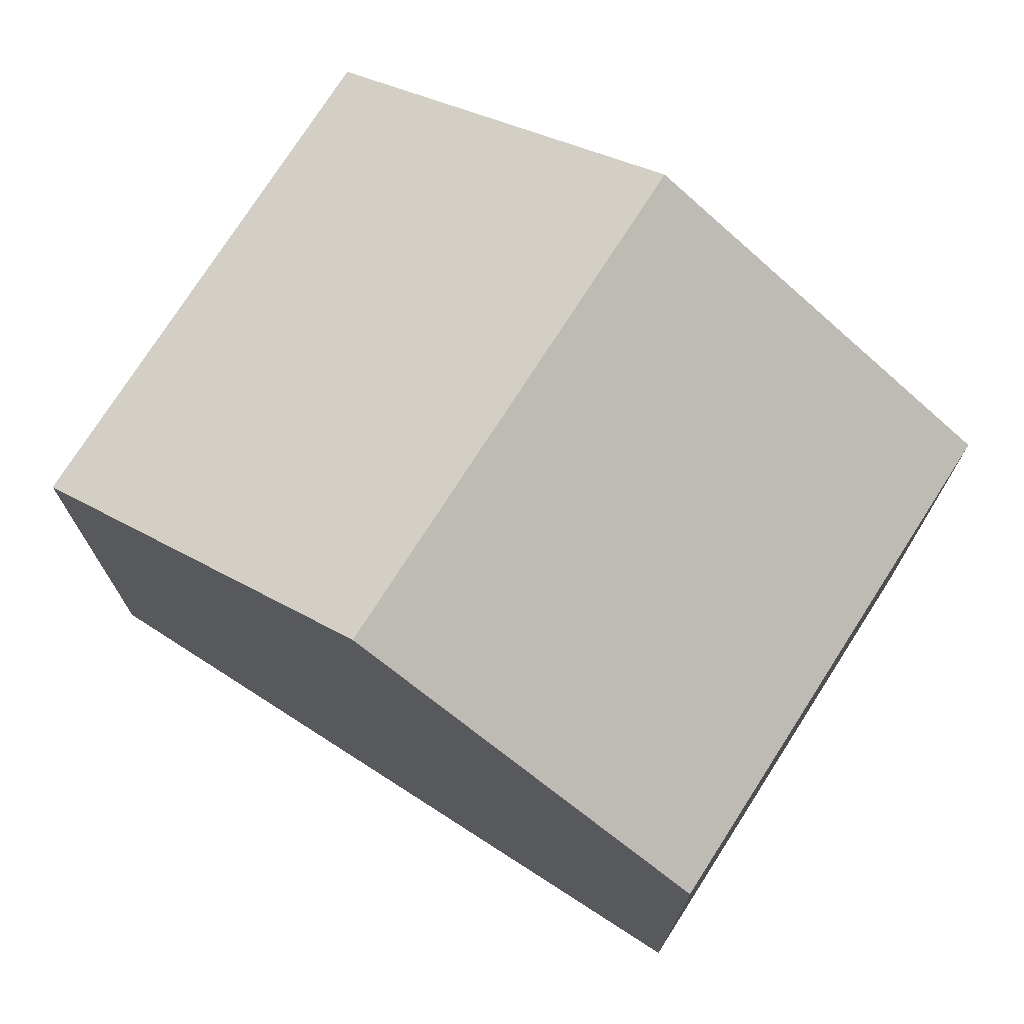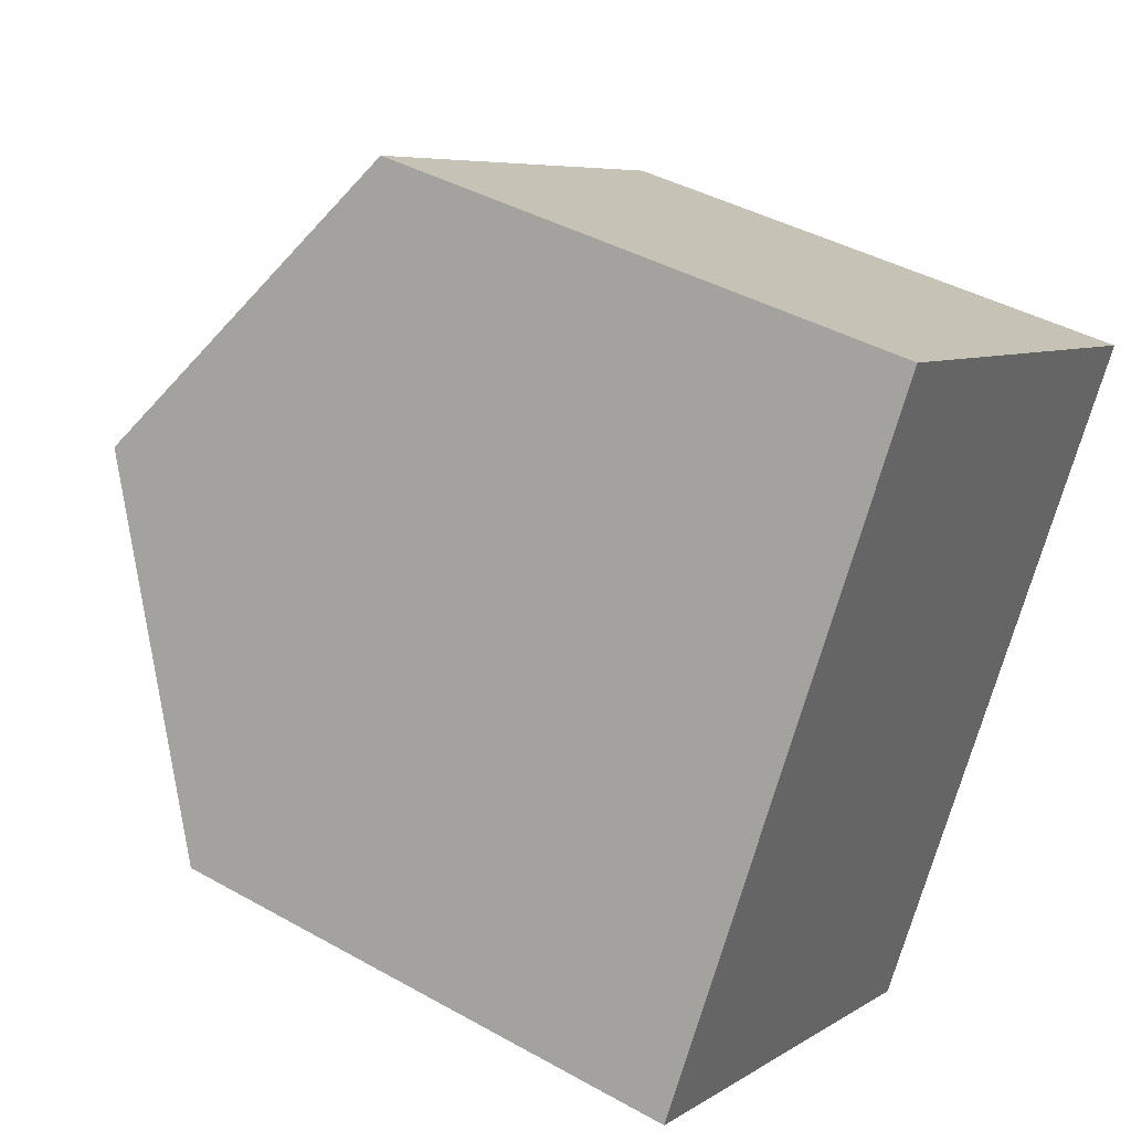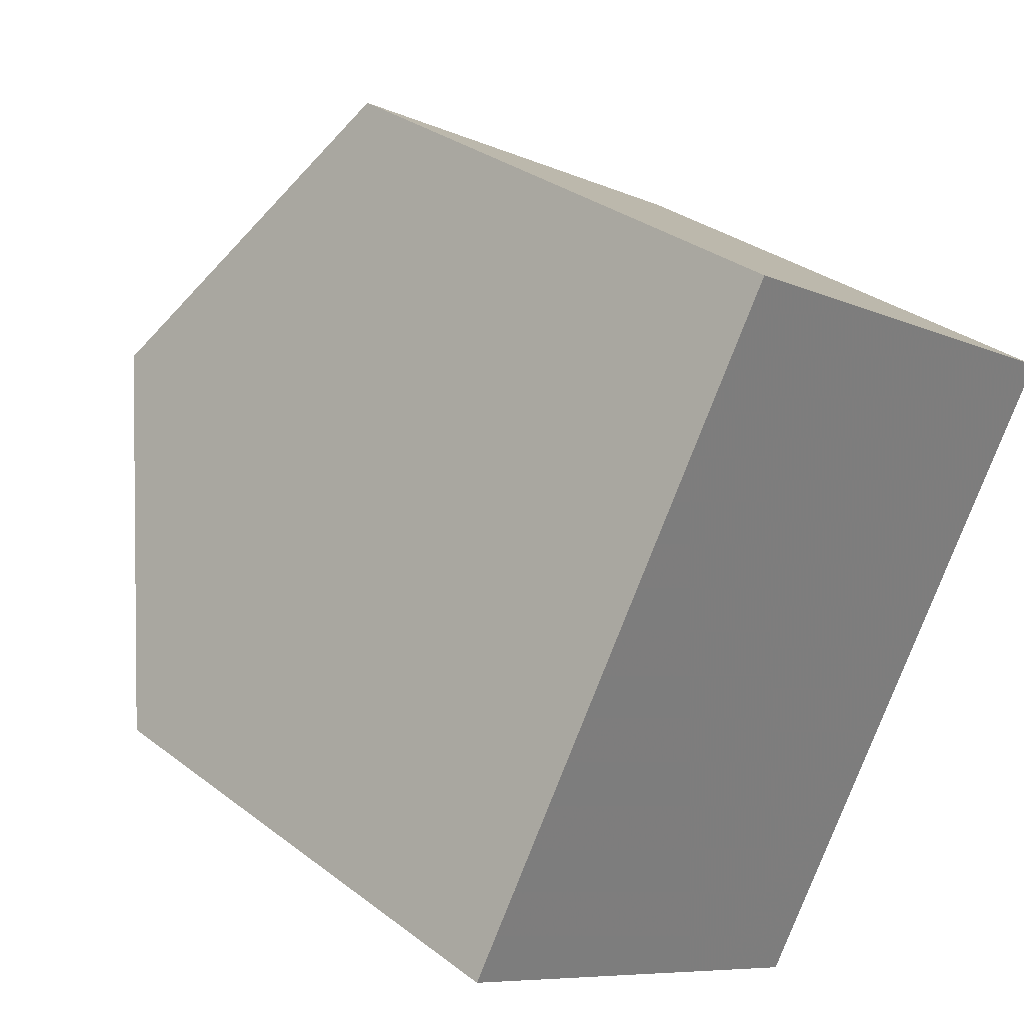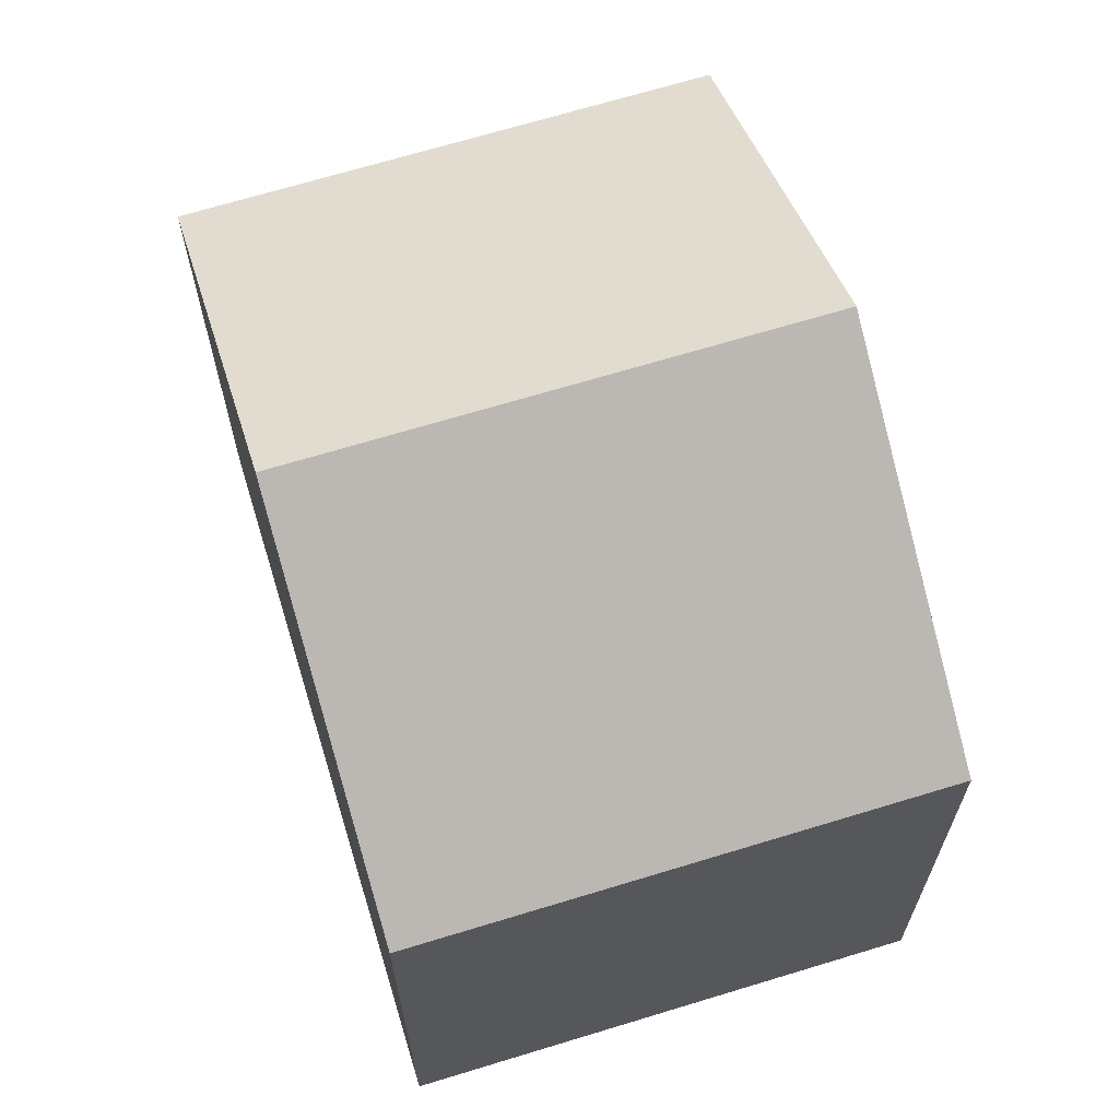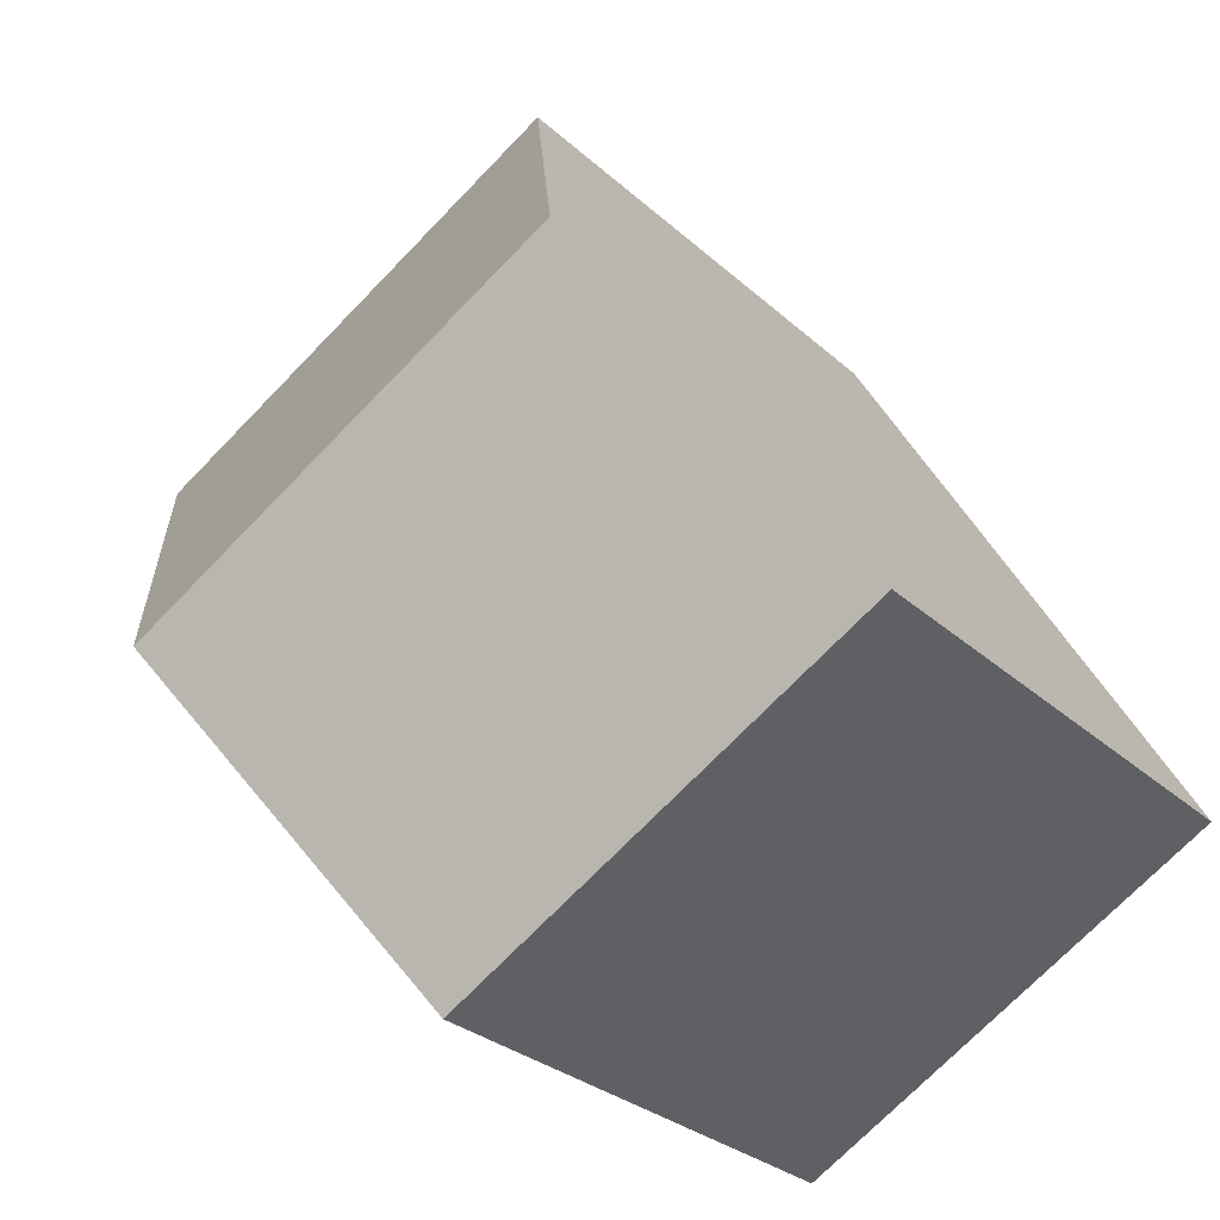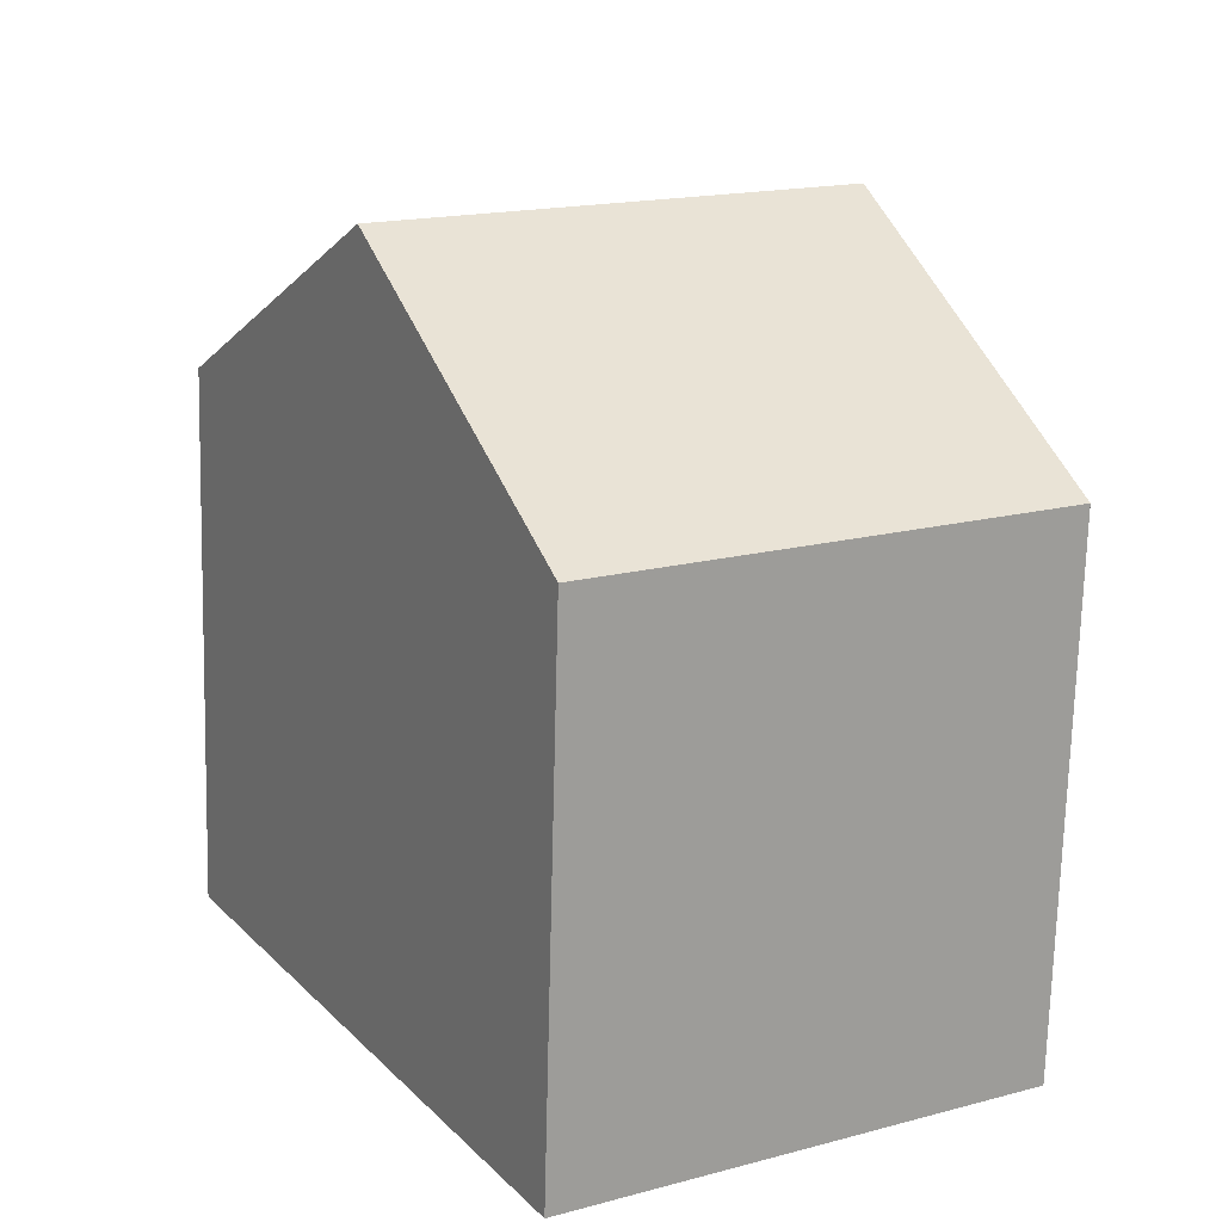
<metadata>
{"format":"obj","ext":"obj","renderer":"f3d","projection":"perspective","resolution":1024,"background":"white","views":[{"elev":75.0,"azim":-27.6,"up":"+Z"},{"elev":41.2,"azim":124.3,"up":"+Y"},{"elev":31.7,"azim":136.9,"up":"+Y"},{"elev":68.3,"azim":12.8,"up":"+Z"},{"elev":-28.5,"azim":36.8,"up":"+Y"},{"elev":-71.5,"azim":-1.5,"up":"+Y"}]}
</metadata>
<code>
v -297.7 -125.2 6.638
v -292.4 -122.2 6.628
v -288.1 -129.7 6.576
v -293.5 -132.7 6.579
v -295.6 -129 9.11
v -290.3 -125.9 9.105
v -292.4 -122.2 6.65
v -297.7 -125.3 6.66
v -297.7 -125.2 6.66
v -295.6 -129 9.11
v -297.7 -125.2 6.638
v -290.3 -125.9 9.105
v -292.4 -122.2 6.65
v -292.4 -122.2 6.628
v -290.3 -125.9 9.105
v -295.6 -129 9.11
v -295.6 -129 9.11
v -293.5 -132.7 6.579
v -288.1 -129.7 6.576
v -290.3 -125.9 9.105
v -293.5 -132.7 6.581
v -293.5 -132.7 6.581
v -288.1 -129.6 6.58
v -288.1 -129.7 6.58
v -297.7 -125.2 6.638
v -297.7 -125.2 6.638
v -297.7 -125.2 0
v -297.7 -125.2 8.882e-16
v -292.4 -122.2 6.65
v -292.4 -122.2 6.628
v -292.4 -122.2 0
v -292.4 -122.2 0
v -288.1 -129.7 6.576
v -288.1 -129.7 6.576
v -288.1 -129.7 0
v -288.1 -129.7 0
v -293.5 -132.7 6.581
v -293.5 -132.7 6.579
v -293.5 -132.7 8.882e-16
v -293.5 -132.7 -8.882e-16
v -297.7 -125.3 6.66
v -295.6 -129 9.11
v -295.6 -129 0
v -297.7 -125.3 -8.882e-16
v -290.3 -125.9 9.105
v -292.4 -122.2 6.65
v -292.4 -122.2 0
v -290.3 -125.9 0
v -297.7 -125.2 6.638
v -297.7 -125.3 6.66
v -297.7 -125.3 -8.882e-16
v -297.7 -125.2 0
v -292.4 -122.2 6.628
v -297.7 -125.2 6.638
v -297.7 -125.2 8.882e-16
v -292.4 -122.2 0
v -292.4 -122.2 6.628
v -292.4 -122.2 6.628
v -292.4 -122.2 0
v -292.4 -122.2 0
v -288.1 -129.6 6.58
v -290.3 -125.9 9.105
v -290.3 -125.9 0
v -288.1 -129.6 0
v -293.5 -132.7 6.579
v -293.5 -132.7 6.579
v -293.5 -132.7 0
v -293.5 -132.7 8.882e-16
v -293.5 -132.7 6.579
v -288.1 -129.7 6.576
v -288.1 -129.7 0
v -293.5 -132.7 0
v -295.6 -129 9.11
v -293.5 -132.7 6.581
v -293.5 -132.7 -8.882e-16
v -295.6 -129 0
v -288.1 -129.7 6.576
v -288.1 -129.6 6.58
v -288.1 -129.6 0
v -288.1 -129.7 0
v -297.7 -125.2 0
v -292.4 -122.2 0
v -288.1 -129.7 0
v -293.5 -132.7 0
f 9 8 1 11
f 10 5 8 9
f 13 7 6 12
f 14 2 7 13
f 12 10 9 13
f 13 9 11 14
f 22 16 17 21
f 24 20 15 23
f 21 17 20 24
f 21 18 4 22
f 23 3 19 24
f 24 19 18 21
f 26 27 28 25
f 30 31 32 29
f 34 35 36 33
f 38 39 40 37
f 42 43 44 41
f 46 47 48 45
f 50 51 52 49
f 54 55 56 53
f 58 59 60 57
f 62 63 64 61
f 66 67 68 65
f 70 71 72 69
f 74 75 76 73
f 78 79 80 77
f 82 83 84 81

</code>
